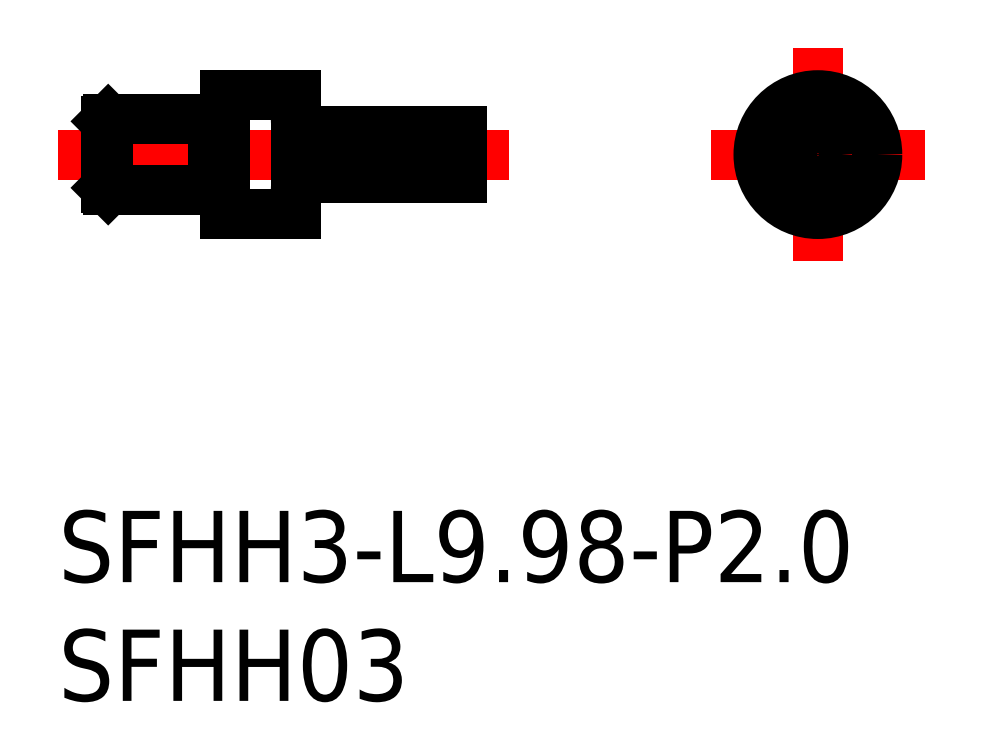
<metadata>
{"format":"dxf","ext":"dxf","renderer":"ezdxf+matplotlib","layout":"modelspace","background":"white","min_lineweight":24,"dpi":150}
</metadata>
<code>
0
SECTION
2
ENTITIES
0
LINE
8
CENTER
10
-2
20
0
30
0
11
16.98
21
0
31
0
0
LINE
8
0
10
0.1
20
1.5
30
0
11
4.5
21
1.5
31
0
0
LINE
8
0
10
0.1
20
-1.5
30
0
11
4.5
21
-1.5
31
0
0
LINE
8
0
10
0
20
1.4
30
0
11
0
21
-1.4
31
0
0
LINE
8
0
10
14.98
20
1
30
0
11
8.5
21
1
31
0
0
LINE
8
0
10
14.98
20
-1
30
0
11
8.5
21
-1
31
0
0
LINE
8
0
10
5
20
2.5
30
0
11
8
21
2.5
31
0
0
LINE
8
0
10
8
20
2.5
30
0
11
8
21
-2.5
31
0
0
LINE
8
0
10
8
20
-2.5
30
0
11
5
21
-2.5
31
0
0
LINE
8
0
10
5
20
-2.5
30
0
11
5
21
2.5
31
0
0
ARC
8
0
10
8.5
20
1.5
30
0
40
0.5
50
180
51
270
0
ARC
8
0
10
8.5
20
-1.5
30
0
40
0.5
50
90
51
180
0
LINE
8
CENTER
10
34.48
20
0
30
0
11
25.48
21
0
31
0
0
LINE
8
CENTER
10
29.98
20
4.5
30
0
11
29.98
21
-4.5
31
0
0
TEXT
8
0
10
-2
20
-18
30
0
40
3
1
SFHH3-L9.98-P2
0
TEXT
8
0
10
-2
20
-23
30
0
40
3
1
SFHH03
0
LINE
8
0
10
14.98
20
-1
30
0
11
14.98
21
1
31
0
0
CIRCLE
8
0
10
29.98
20
0
30
0
40
1
0
CIRCLE
8
0
10
29.98
20
0
30
0
40
2.5
0
LINE
8
0
10
0.1
20
1.5
30
0
11
0
21
1.4
31
0
0
LINE
8
0
10
0
20
-1.4
30
0
11
0.1
21
-1.5
31
0
0
LINE
8
0
10
0.1
20
-1.5
30
0
11
0.1
21
1.5
31
0
0
ARC
8
0
10
4.7
20
1.5
30
0
40
0.2
50
180
51
210
0
LINE
8
0
10
4.5
20
-1.5
30
0
11
4.5
21
1.5
31
0
0
LINE
8
0
10
4.527
20
1.4
30
0
11
4.973
21
1.4
31
0
0
ARC
8
0
10
4.8
20
1.5
30
0
40
0.2
50
330
51
0
0
ARC
8
0
10
4.7
20
-1.5
30
0
40
0.2
50
150
51
180
0
LINE
8
0
10
4.527
20
-1.4
30
0
11
4.973
21
-1.4
31
0
0
ARC
8
0
10
4.8
20
-1.5
30
0
40
0.2
50
0
51
30
0
ENDSEC
0
EOF

</code>
